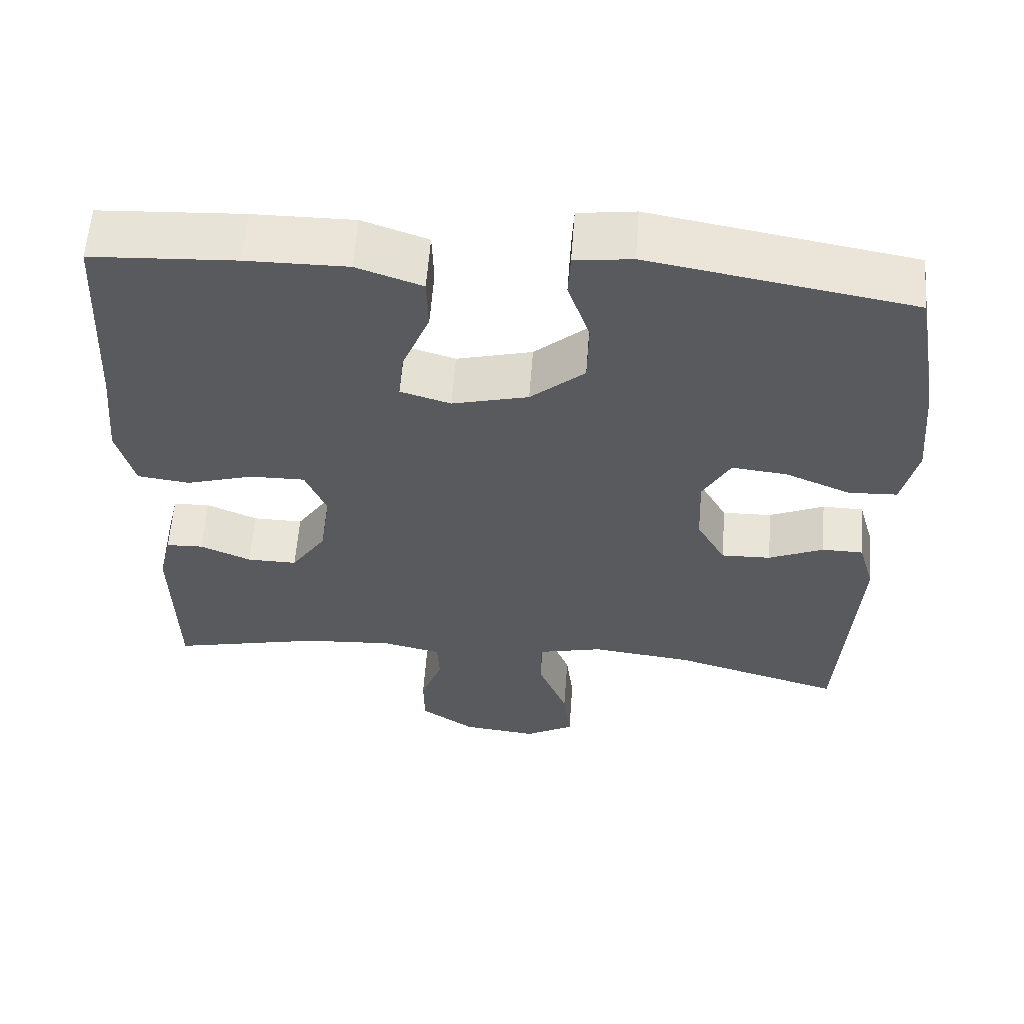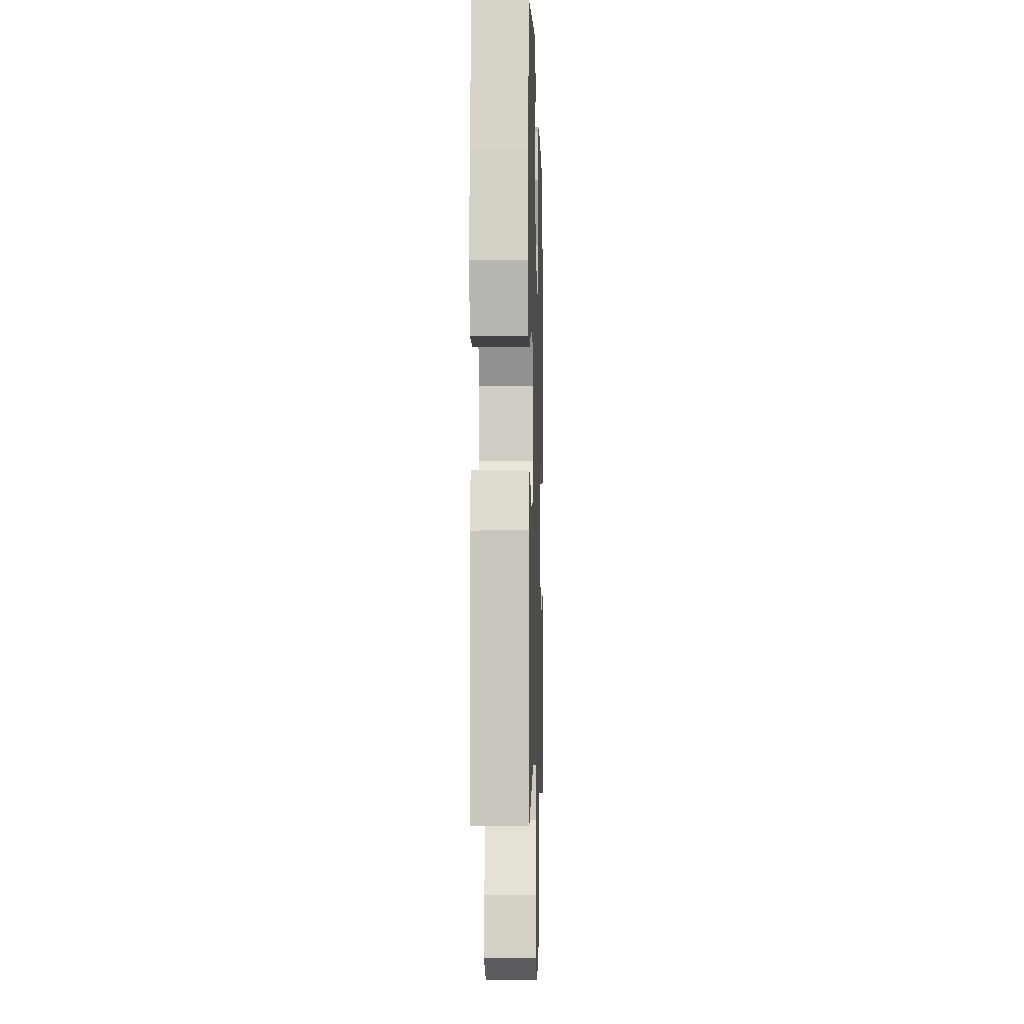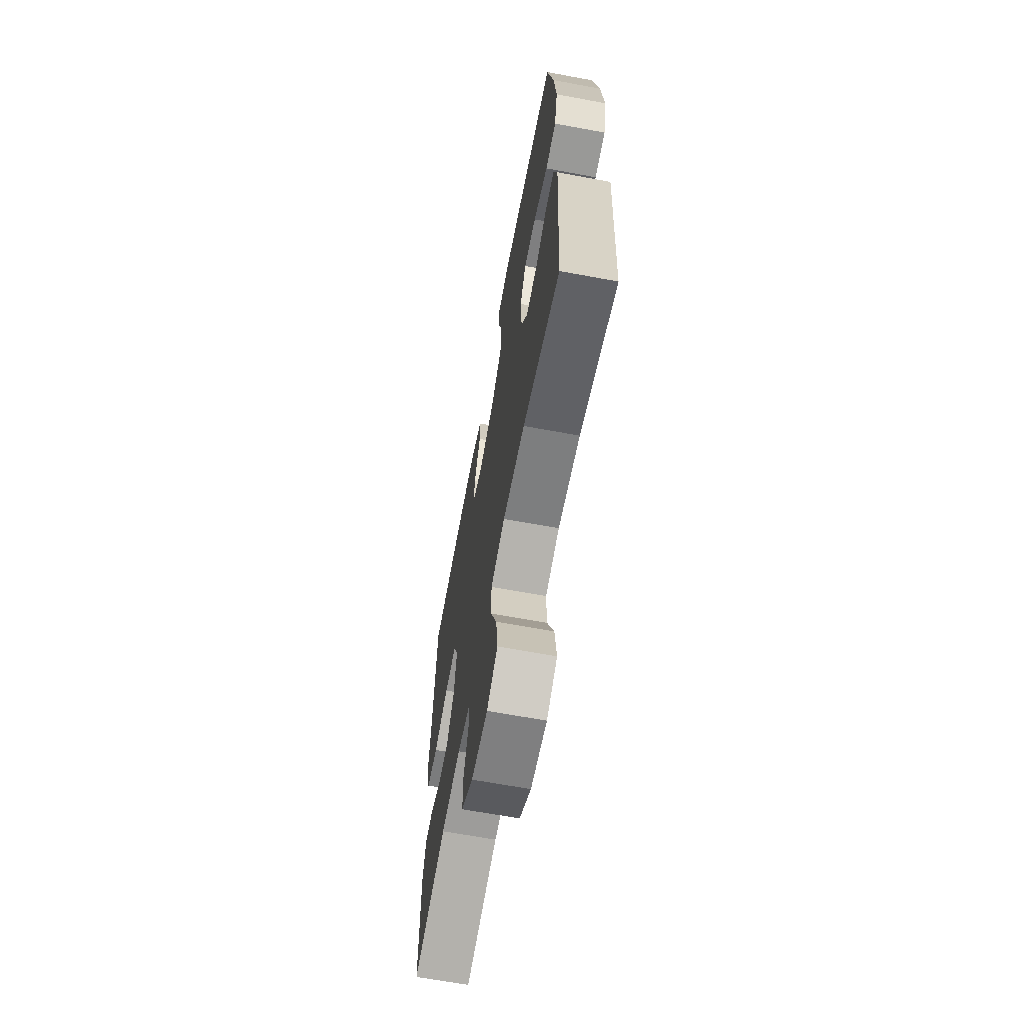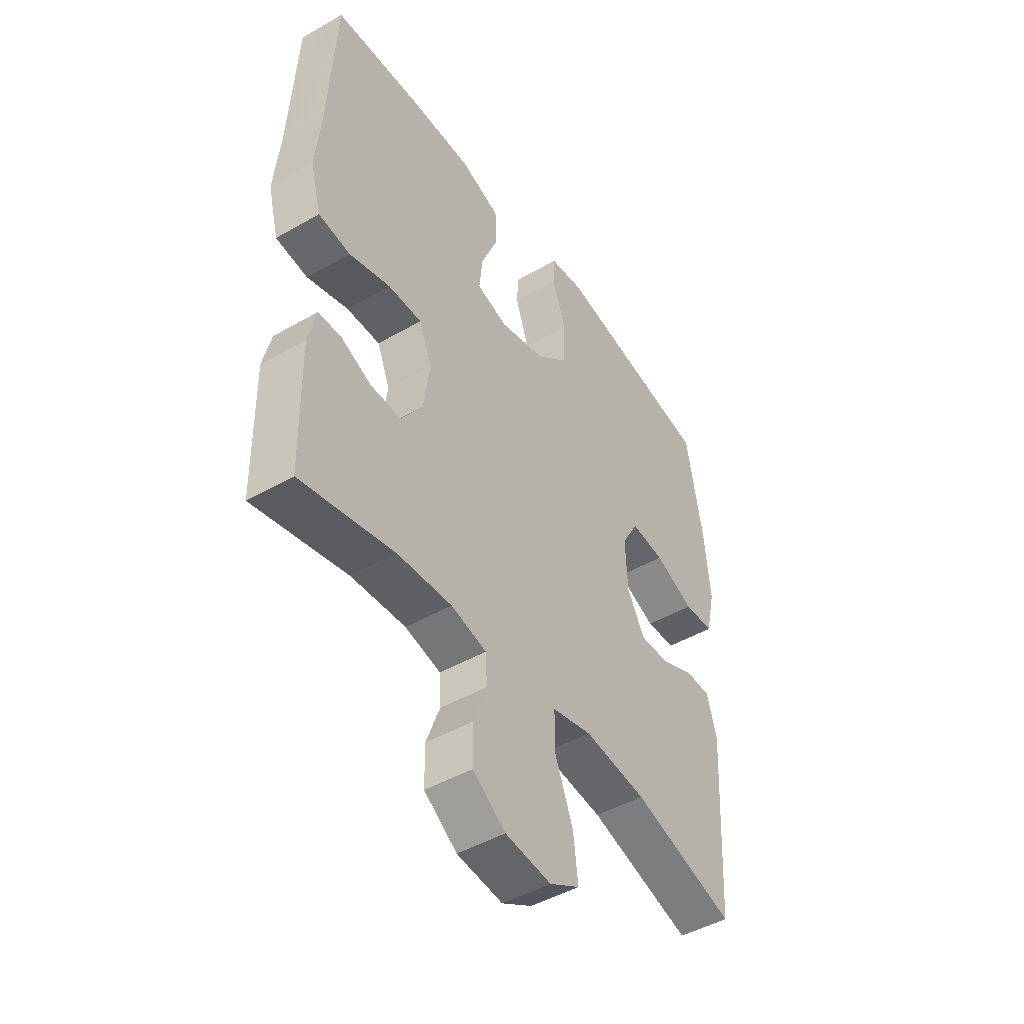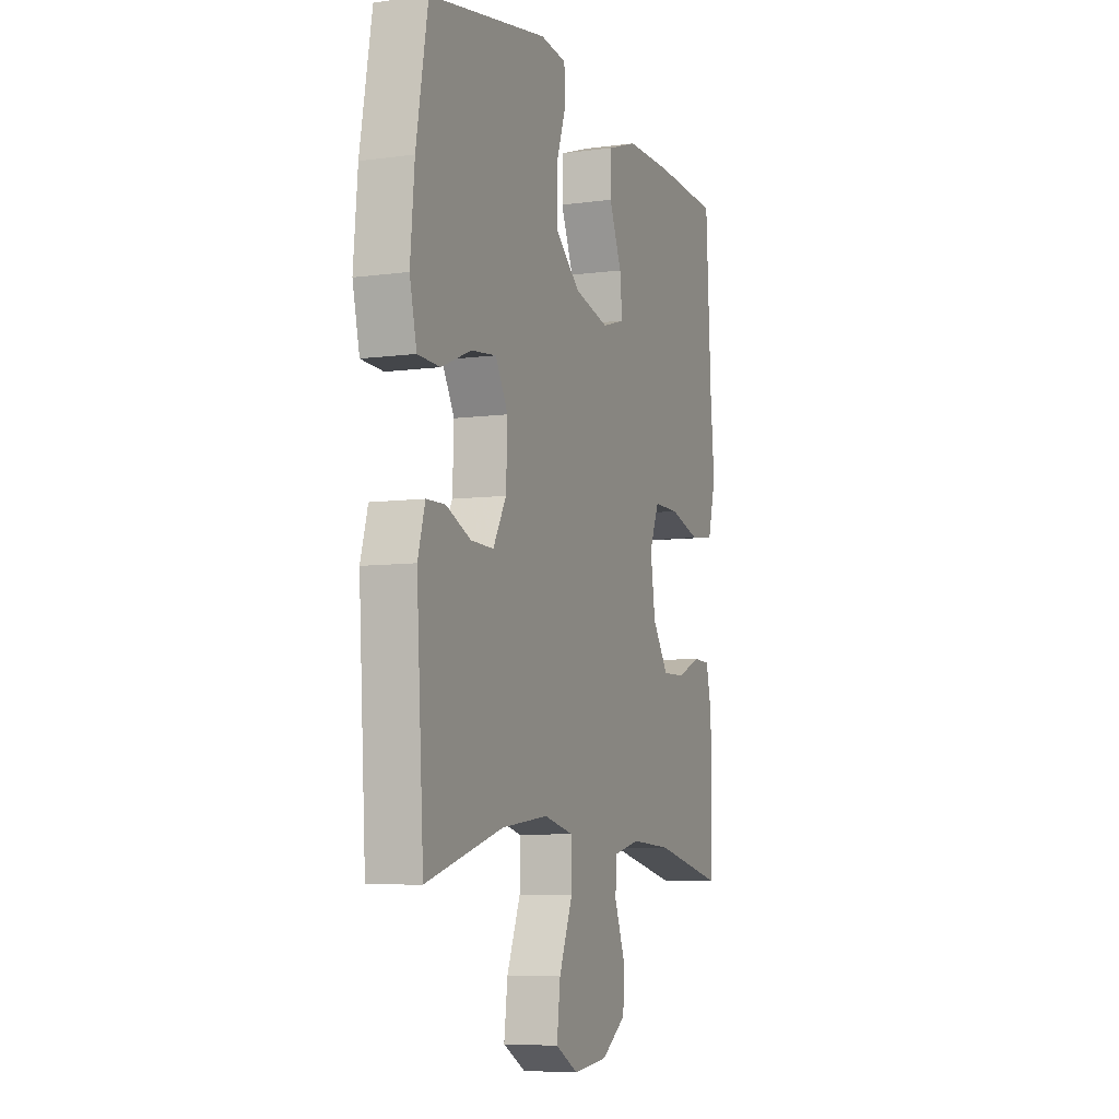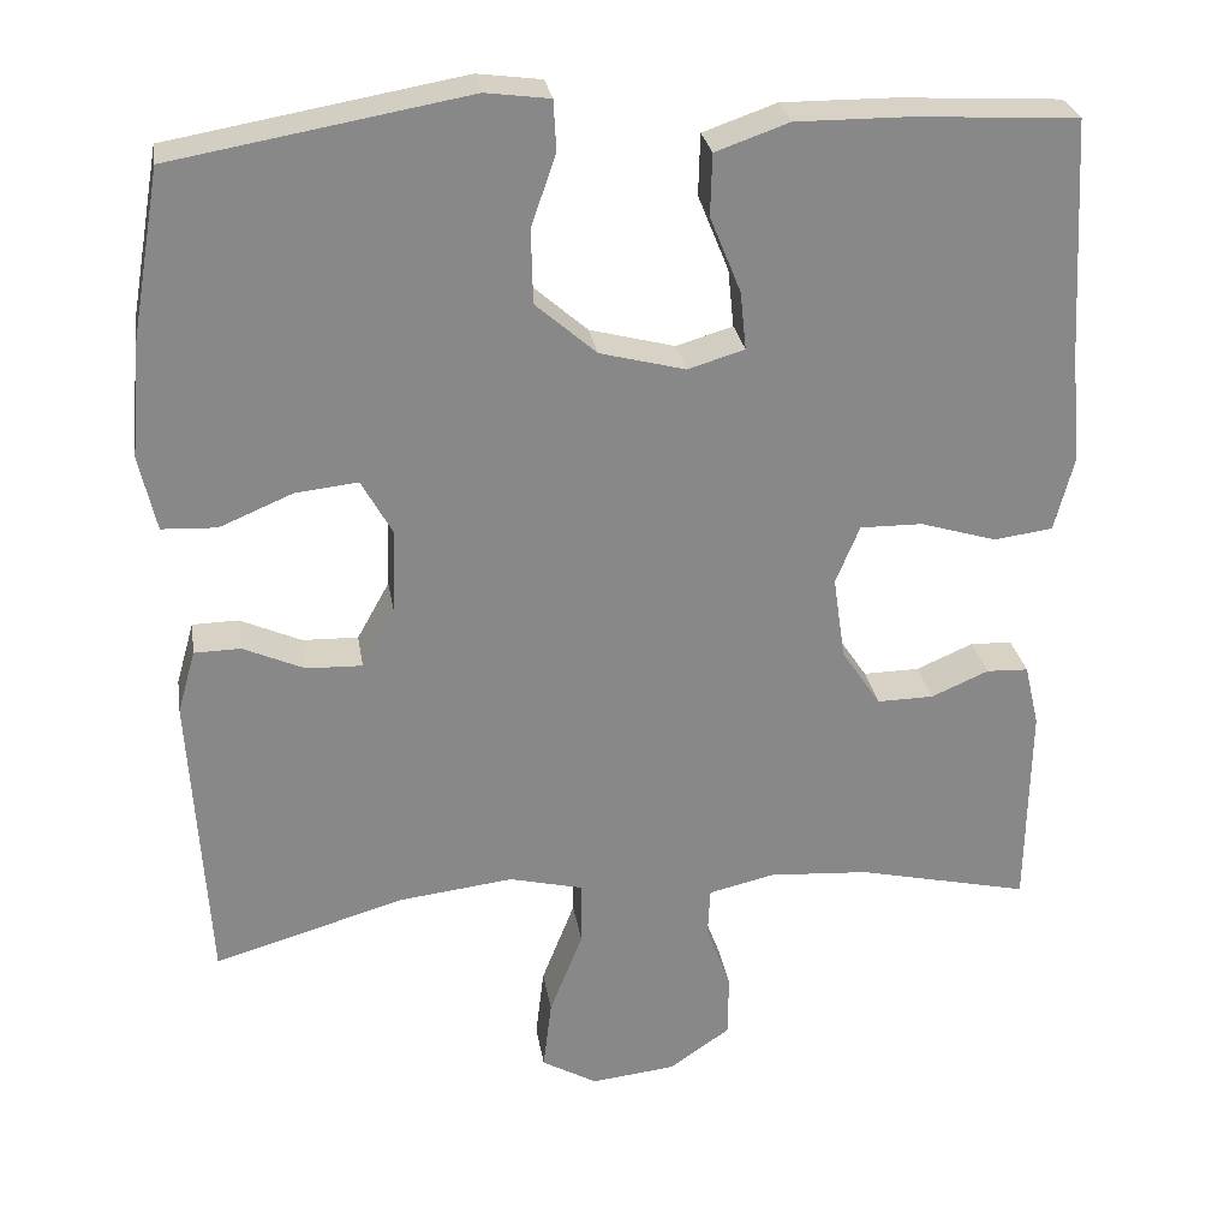
<metadata>
{"format":"obj","ext":"obj","renderer":"f3d","projection":"perspective","resolution":1024,"background":"white","views":[{"elev":59.1,"azim":-175.7,"up":"+Z"},{"elev":-4.7,"azim":-88.3,"up":"+Z"},{"elev":-66.1,"azim":-100.5,"up":"+Z"},{"elev":-46.7,"azim":123.2,"up":"+Z"},{"elev":-7.0,"azim":-68.4,"up":"+Z"},{"elev":27.6,"azim":-9.1,"up":"+Z"}]}
</metadata>
<code>
v -0.5 0.07 0.5
v -0.156 0.07 0.56
v -0.081 0.07 0.55
v -0.078 0.07 0.492
v -0.107 0.07 0.407
v -0.105 0.07 0.321
v -0.034 0.07 0.259
v 0.066 0.07 0.233
v 0.132 0.07 0.253
v 0.125 0.07 0.321
v 0.089 0.07 0.41
v 0.091 0.07 0.482
v 0.177 0.07 0.512
v 0.31 0.07 0.511
v 0.5 0.07 0.5
v 0.515 0.07 0.221
v 0.527 0.07 0.091
v 0.504 0.07 0.003
v 0.435 0.07 -0.006
v 0.346 0.07 0.021
v 0.273 0.07 0.022
v 0.245 0.07 -0.046
v 0.259 0.07 -0.143
v 0.305 0.07 -0.212
v 0.371 0.07 -0.211
v 0.438 0.07 -0.182
v 0.487 0.07 -0.184
v 0.504 0.07 -0.257
v 0.5 0.07 -0.5
v 0.299 0.07 -0.454
v 0.181 0.07 -0.446
v 0.104 0.07 -0.464
v 0.101 0.07 -0.522
v 0.13 0.07 -0.6
v 0.129 0.07 -0.674
v 0.058 0.07 -0.723
v -0.041 0.07 -0.734
v -0.106 0.07 -0.697
v -0.096 0.07 -0.614
v -0.057 0.07 -0.515
v -0.057 0.07 -0.44
v -0.143 0.07 -0.419
v -0.277 0.07 -0.435
v -0.5 0.07 -0.5
v -0.521 0.07 -0.151
v -0.5 0.07 -0.077
v -0.446 0.07 -0.076
v -0.374 0.07 -0.108
v -0.309 0.07 -0.11
v -0.271 0.07 -0.042
v -0.267 0.07 0.057
v -0.303 0.07 0.122
v -0.376 0.07 0.114
v -0.462 0.07 0.078
v -0.526 0.07 0.081
v -0.546 0.07 0.169
v -0.534 0.07 0.305
v -0.5 0 0.5
v -0.156 0 0.56
v -0.081 0 0.55
v -0.078 0 0.492
v -0.107 0 0.407
v -0.105 0 0.321
v -0.034 0 0.259
v 0.066 0 0.233
v 0.132 0 0.253
v 0.125 0 0.321
v 0.089 0 0.41
v 0.091 0 0.482
v 0.177 0 0.512
v 0.31 0 0.511
v 0.5 0 0.5
v 0.515 0 0.221
v 0.527 0 0.091
v 0.504 0 0.003
v 0.435 0 -0.006
v 0.346 0 0.021
v 0.273 0 0.022
v 0.245 0 -0.046
v 0.259 0 -0.143
v 0.305 0 -0.212
v 0.371 0 -0.211
v 0.438 0 -0.182
v 0.487 0 -0.184
v 0.504 0 -0.257
v 0.5 0 -0.5
v 0.299 0 -0.454
v 0.181 0 -0.446
v 0.104 0 -0.464
v 0.101 0 -0.522
v 0.13 0 -0.6
v 0.129 0 -0.674
v 0.058 0 -0.723
v -0.041 0 -0.734
v -0.106 0 -0.697
v -0.096 0 -0.614
v -0.057 0 -0.515
v -0.057 0 -0.44
v -0.143 0 -0.419
v -0.277 0 -0.435
v -0.5 0 -0.5
v -0.521 0 -0.151
v -0.5 0 -0.077
v -0.446 0 -0.076
v -0.374 0 -0.108
v -0.309 0 -0.11
v -0.271 0 -0.042
v -0.267 0 0.057
v -0.303 0 0.122
v -0.376 0 0.114
v -0.462 0 0.078
v -0.526 0 0.081
v -0.546 0 0.169
v -0.534 0 0.305
f 53 54 55 56
f 52 53 56 57
f 45 46 47 48
f 43 44 45 48
f 42 43 48 49
f 41 42 49 50
f 37 38 39 40
f 37 40 41
f 36 37 41
f 33 34 35 36
f 32 33 36 41
f 31 32 41 50
f 27 28 29 30
f 25 26 27 30
f 24 25 30 31
f 23 24 31 50
f 17 18 19 20
f 16 17 20 21
f 15 16 21
f 14 15 21
f 13 14 21 22
f 10 11 12 13
f 9 10 13 22
f 2 3 4 5
f 2 5 6
f 52 57 1 2
f 51 52 2 6
f 50 51 6 7
f 23 50 7 8
f 8 9 22 23
f 113 112 111 110
f 114 113 110 109
f 105 104 103 102
f 105 102 101 100
f 106 105 100 99
f 107 106 99 98
f 97 96 95 94
f 98 97 94
f 98 94 93
f 93 92 91 90
f 98 93 90 89
f 107 98 89 88
f 87 86 85 84
f 87 84 83 82
f 88 87 82 81
f 107 88 81 80
f 77 76 75 74
f 78 77 74 73
f 78 73 72
f 78 72 71
f 79 78 71 70
f 70 69 68 67
f 79 70 67 66
f 62 61 60 59
f 63 62 59
f 59 58 114 109
f 63 59 109 108
f 64 63 108 107
f 65 64 107 80
f 80 79 66 65
f 1 58 59 2
f 2 59 60 3
f 3 60 61 4
f 4 61 62 5
f 5 62 63 6
f 6 63 64 7
f 7 64 65 8
f 8 65 66 9
f 9 66 67 10
f 10 67 68 11
f 11 68 69 12
f 12 69 70 13
f 13 70 71 14
f 14 71 72 15
f 15 72 73 16
f 16 73 74 17
f 17 74 75 18
f 18 75 76 19
f 19 76 77 20
f 20 77 78 21
f 21 78 79 22
f 22 79 80 23
f 23 80 81 24
f 24 81 82 25
f 25 82 83 26
f 26 83 84 27
f 27 84 85 28
f 28 85 86 29
f 29 86 87 30
f 30 87 88 31
f 31 88 89 32
f 32 89 90 33
f 33 90 91 34
f 34 91 92 35
f 35 92 93 36
f 36 93 94 37
f 37 94 95 38
f 38 95 96 39
f 39 96 97 40
f 40 97 98 41
f 41 98 99 42
f 42 99 100 43
f 43 100 101 44
f 44 101 102 45
f 45 102 103 46
f 46 103 104 47
f 47 104 105 48
f 48 105 106 49
f 49 106 107 50
f 50 107 108 51
f 51 108 109 52
f 52 109 110 53
f 53 110 111 54
f 54 111 112 55
f 55 112 113 56
f 56 113 114 57
f 57 114 58 1

</code>
